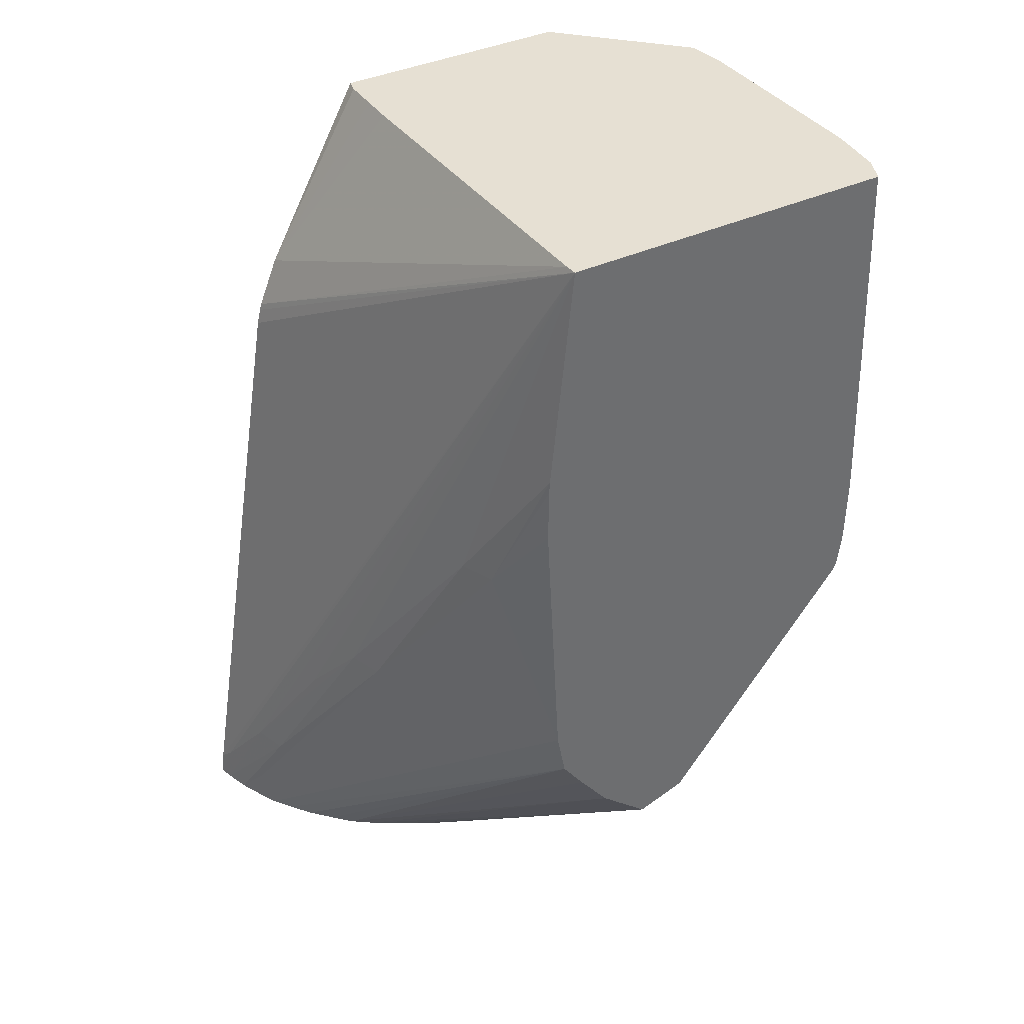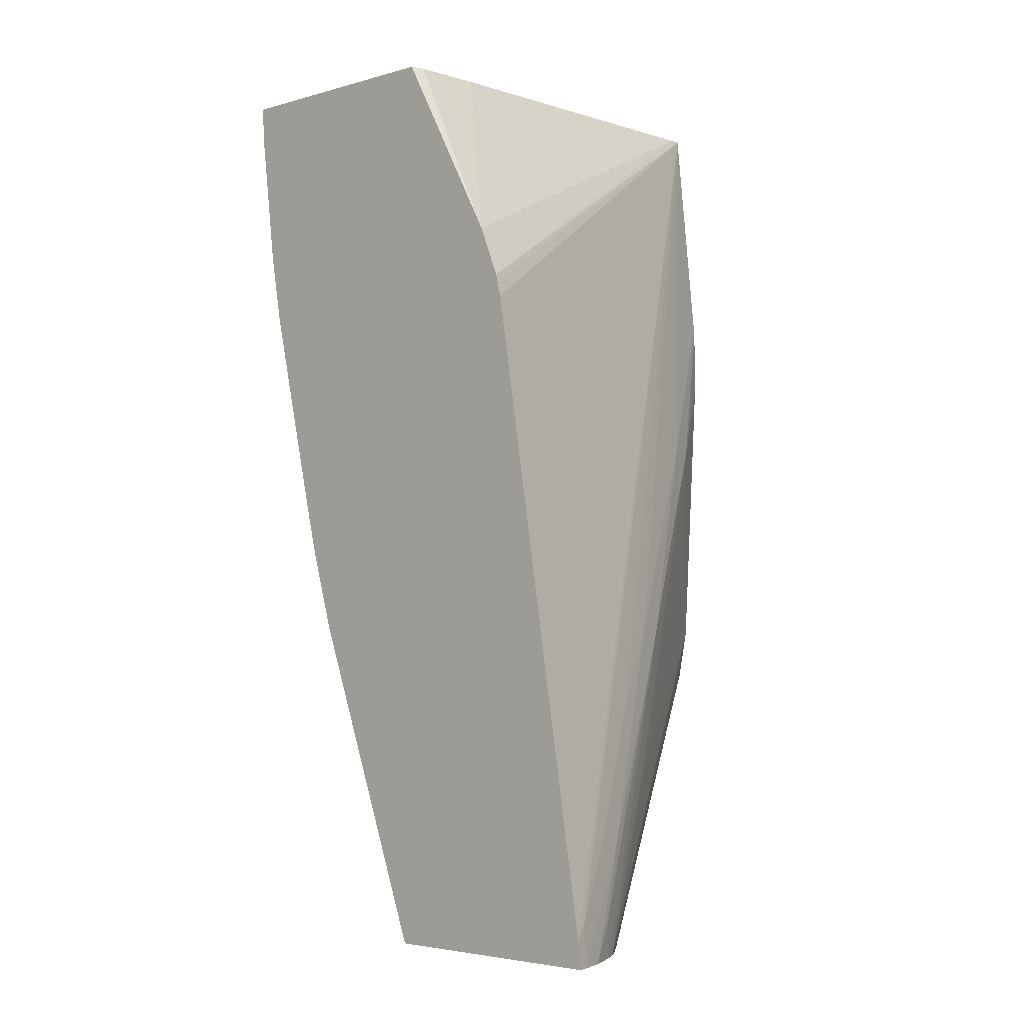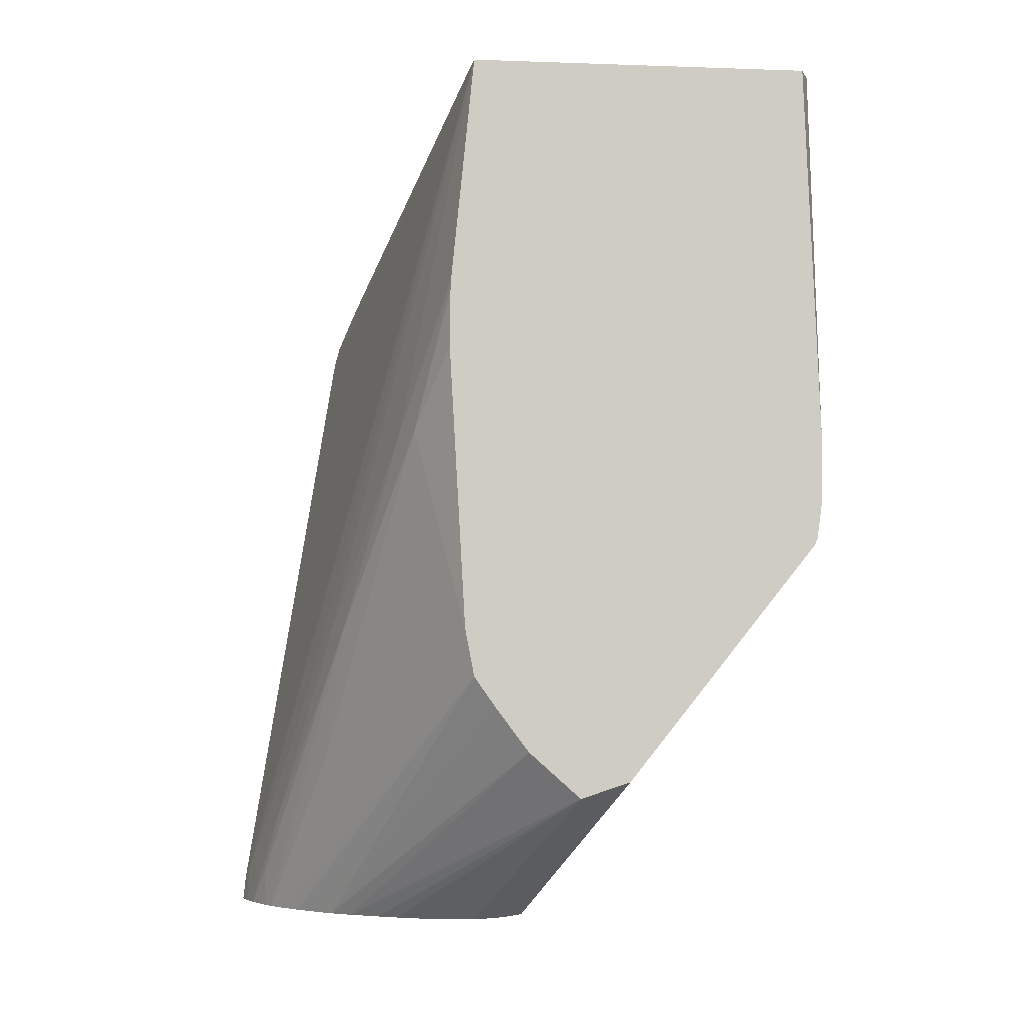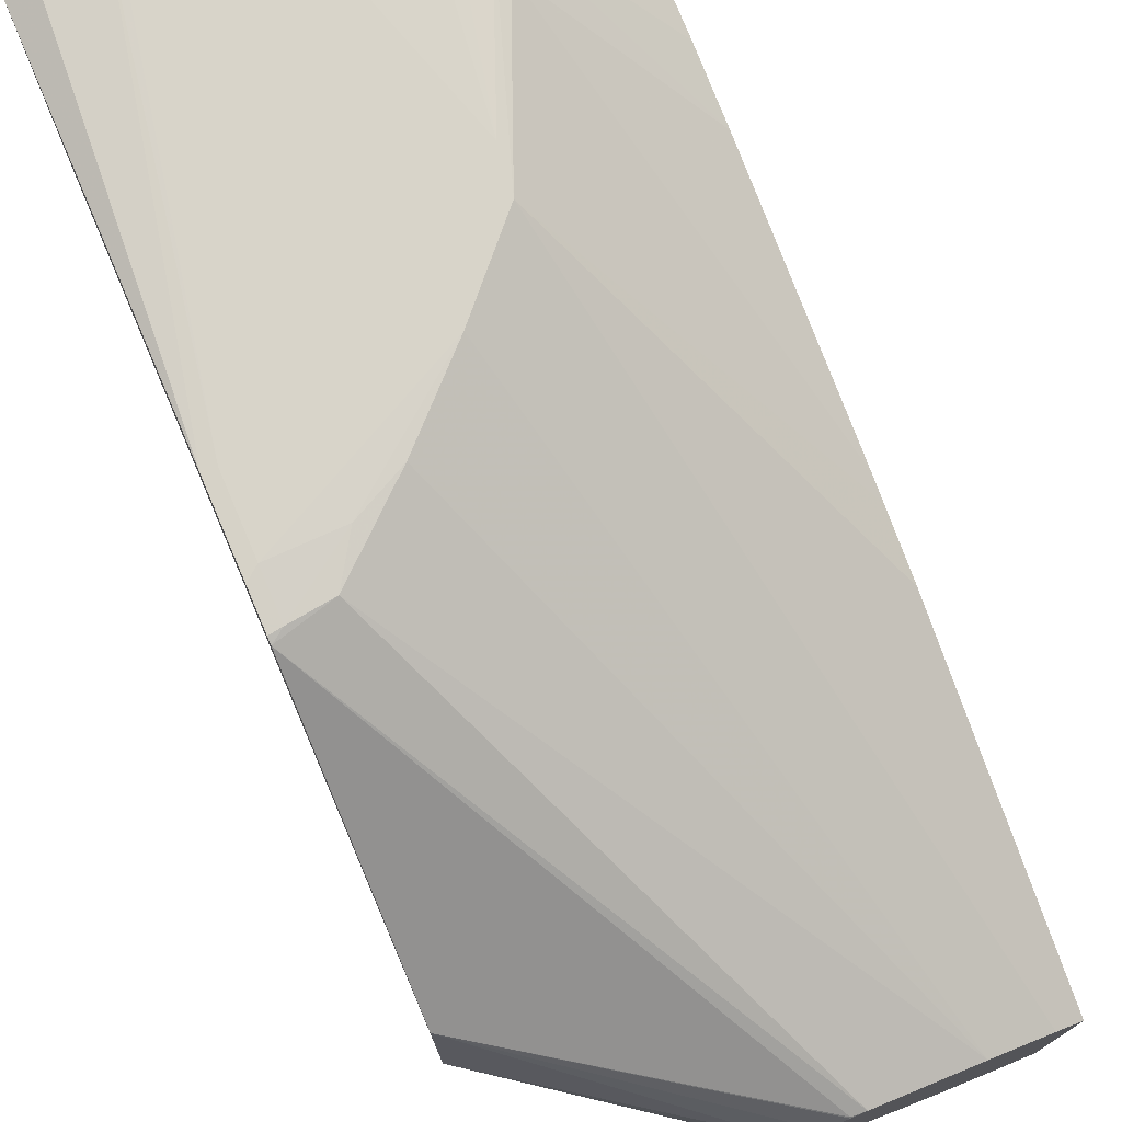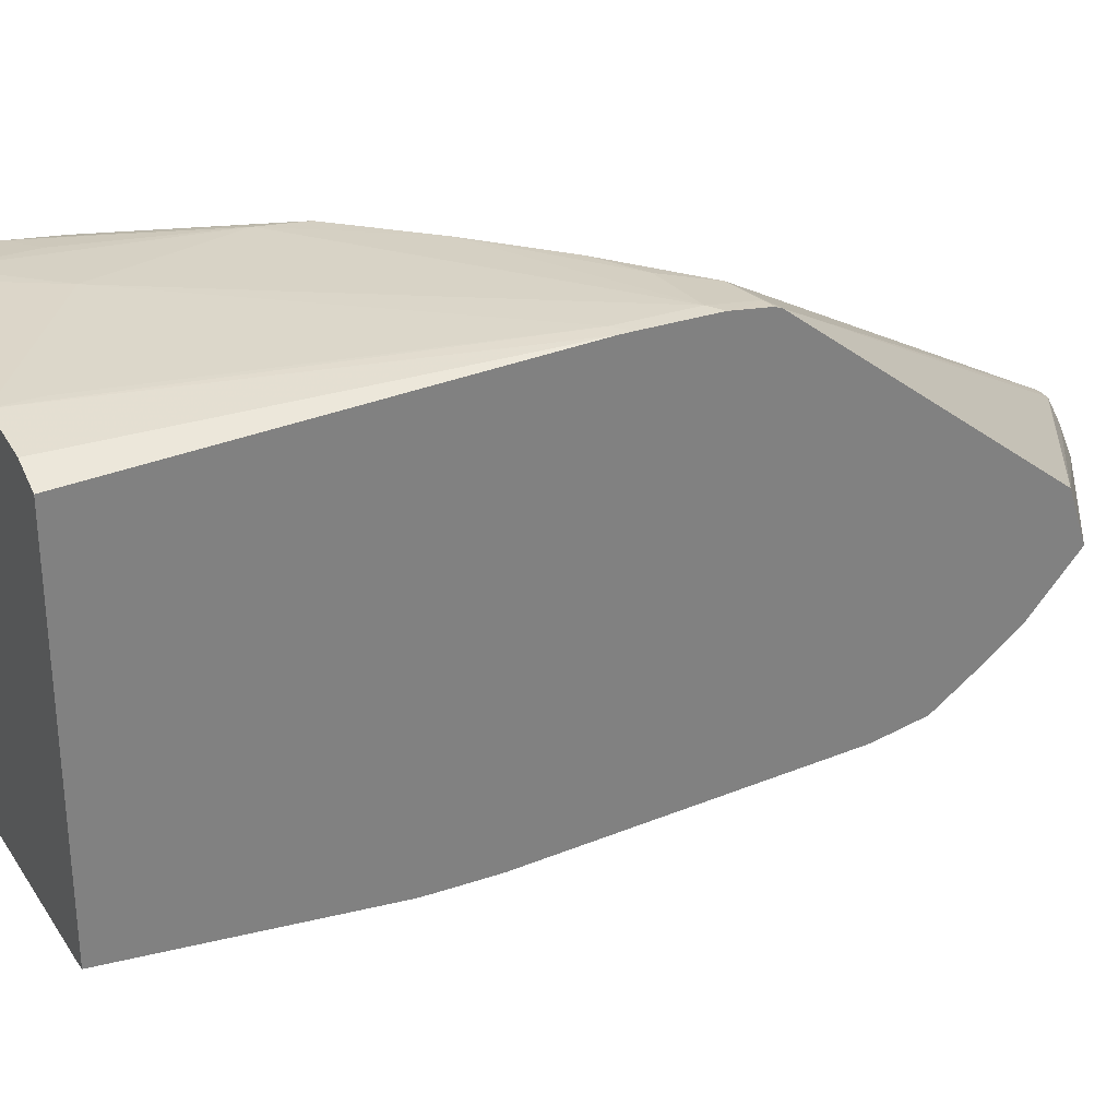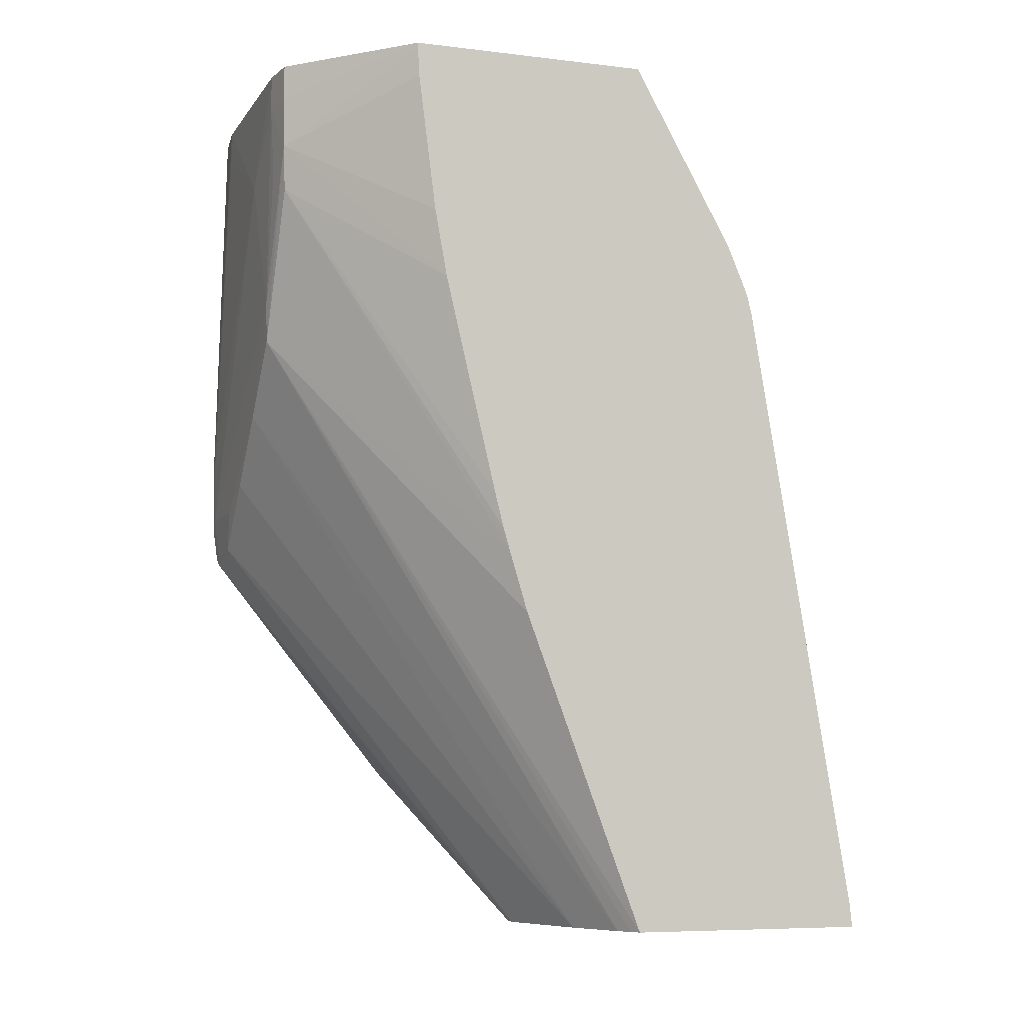
<metadata>
{"format":"obj","ext":"obj","renderer":"f3d","projection":"perspective","resolution":1024,"background":"white","views":[{"elev":38.4,"azim":-120.6,"up":"+Y"},{"elev":-3.7,"azim":133.9,"up":"+Y"},{"elev":-4.6,"azim":-96.4,"up":"+Y"},{"elev":75.3,"azim":-23.1,"up":"+Z"},{"elev":30.9,"azim":-116.9,"up":"+Z"},{"elev":-7.4,"azim":71.2,"up":"+Y"}]}
</metadata>
<code>
v 0.008212 -0.0009664 0.01601
v 0.008212 -3.451e-05 0.016
v 0.006387 -0.01009 0.01599
v 0.01186 -0.002793 0.01599
v 0.01368 -3.451e-05 0.01591
v 0.006748 -3.451e-05 0.01585
v 0.006062 -0.01009 0.01597
v 0.006062 -0.01042 0.01597
v 0.006062 -0.01192 0.01595
v 0.006387 -0.01192 0.01597
v 0.01302 -0.006441 0.01583
v 0.01368 -0.0009664 0.01592
v 0.01469 -0.0009664 0.01576
v 0.01468 -3.451e-05 0.01576
v 0.006062 -3.451e-05 0.01555
v 0.006062 -0.01217 0.01595
v 0.006387 -0.01305 0.01581
v 0.008106 -0.01185 0.01585
v 0.01115 -0.009423 0.01579
v 0.01288 -0.007531 0.01577
v 0.01466 -0.002319 0.01574
v 0.01381 -0.002872 0.01585
v 0.01769 -0.0001746 0.01274
v 0.01769 -3.451e-05 0.01274
v 0.006062 -3.451e-05 0.006373
v 0.006062 -0.0131 0.01582
v 0.007429 -0.01291 0.01575
v 0.006062 -0.01326 0.01575
v 0.009364 -0.0112 0.01579
v 0.01551 -0.02389 0.007523
v 0.01704 -0.02389 0.006827
v 0.01451 -0.003535 0.01567
v 0.01743 -0.02389 0.006605
v 0.01769 -0.02389 0.006449
v 0.01769 -0.01543 0.009611
v 0.01769 -0.01381 0.0101
v 0.01769 -0.000957 0.01269
v 0.01769 -0.006441 0.01189
v 0.01769 -0.004617 0.01222
v 0.01769 -3.451e-05 0.006297
v 0.008485 -0.01009 0.004495
v 0.006062 -0.006116 0.005753
v 0.006387 -3.451e-05 0.006347
v 0.01769 -0.006212 0.003048
v 0.01769 -0.006394 0.002998
v 0.01769 -0.00681 0.002896
v 0.01769 -0.02322 0.0001937
v 0.01733 -0.02286 0.000329
v 0.01595 -0.02104 0.0009446
v 0.01368 -0.01739 0.002042
v 0.01216 -0.01556 0.002712
v 0.01293 -0.02389 0.008424
v 0.006062 -0.01967 0.01061
v 0.01259 -0.02387 0.008436
v 0.01769 -0.00829 0.01146
v 0.01769 -0.01374 0.01012
v 0.01769 -0.0132 0.01028
v 0.01769 -0.01227 0.01051
v 0.01769 -0.02389 0.0001238
v 0.01733 -3.451e-05 0.006211
v 0.01769 -0.004906 0.00359
v 0.007573 -0.01009 0.004871
v 0.01125 -0.01556 0.003032
v 0.006062 -0.006441 0.005737
v 0.01551 -3.451e-05 0.006188
v 0.01733 -0.02389 0.0002248
v 0.01504 -0.02104 0.001231
v 0.01258 -0.02389 0.00841
v 0.006062 -0.02011 0.009265
v 0.01164 -0.02389 0.007486
v 0.01209 -0.02389 0.008004
v 0.0164 -3.451e-05 0.006197
v 0.006062 -0.00794 0.005722
v 0.0123 -0.01921 0.002597
v 0.006062 -0.01556 0.006152
v 0.01585 -0.02286 0.0008155
v 0.0159 -0.02389 0.0008062
v 0.0155 -0.02389 0.001011
v 0.01669 -0.02389 0.0004362
v 0.006062 -0.01887 0.007876
v 0.01298 -0.02389 0.003367
v 0.01246 -0.02389 0.004186
v 0.01214 -0.02389 0.004731
v 0.01172 -0.02389 0.005552
v 0.01157 -0.02389 0.006923
v 0.006062 -0.01685 0.0064
v 0.01499 -0.02389 0.001381
v 0.006062 -0.01773 0.007018
v 0.01339 -0.02389 0.002815
v 0.01442 -0.02389 0.00181
v 0.01387 -0.02389 0.002342
f 1 2 3
f 1 3 4
f 1 4 2
f 2 5 14
f 2 14 24
f 2 24 40
f 2 40 60
f 2 60 72
f 2 72 65
f 2 65 43
f 2 43 25
f 2 25 15
f 2 15 6
f 2 6 7
f 2 7 3
f 2 4 5
f 3 7 8
f 3 8 9
f 3 9 10
f 3 10 4
f 4 10 11
f 4 11 12
f 4 12 5
f 5 12 13
f 5 13 14
f 6 15 7
f 7 15 25
f 7 25 42
f 7 42 64
f 7 64 73
f 7 73 75
f 7 75 86
f 7 86 88
f 7 88 80
f 7 80 69
f 7 69 53
f 7 53 28
f 7 28 26
f 7 26 16
f 7 16 9
f 7 9 8
f 9 16 10
f 10 16 17
f 10 17 18
f 10 18 19
f 10 19 11
f 11 19 20
f 11 20 21
f 11 21 22
f 11 22 12
f 12 21 13
f 12 22 21
f 13 21 23
f 13 23 24
f 13 24 14
f 16 26 17
f 17 27 18
f 17 26 28
f 17 28 27
f 18 29 19
f 18 27 29
f 19 29 30
f 19 30 31
f 19 31 20
f 20 32 21
f 20 31 33
f 20 33 34
f 20 34 35
f 20 35 36
f 20 36 32
f 21 37 23
f 21 32 38
f 21 38 39
f 21 39 37
f 23 37 39
f 23 39 38
f 23 38 55
f 23 55 58
f 23 58 57
f 23 57 56
f 23 56 36
f 23 36 35
f 23 35 34
f 23 34 59
f 23 59 47
f 23 47 46
f 23 46 45
f 23 45 44
f 23 44 61
f 23 61 40
f 23 40 24
f 25 41 42
f 25 43 44
f 25 44 45
f 25 45 46
f 25 46 47
f 25 47 48
f 25 48 49
f 25 49 50
f 25 50 51
f 25 51 41
f 27 28 52
f 27 52 30
f 27 30 29
f 28 53 54
f 28 54 52
f 30 52 68
f 30 68 71
f 30 71 70
f 30 70 85
f 30 85 84
f 30 84 83
f 30 83 82
f 30 82 81
f 30 81 89
f 30 89 91
f 30 91 90
f 30 90 87
f 30 87 78
f 30 78 77
f 30 77 79
f 30 79 66
f 30 66 59
f 30 59 34
f 30 34 33
f 30 33 31
f 32 55 38
f 32 36 56
f 32 56 57
f 32 57 58
f 32 58 55
f 40 61 60
f 41 62 42
f 41 51 63
f 41 63 62
f 42 62 64
f 43 65 61
f 43 61 44
f 47 59 48
f 48 59 66
f 48 66 49
f 49 66 67
f 49 67 51
f 49 51 50
f 51 67 63
f 52 54 68
f 53 69 70
f 53 70 71
f 53 71 68
f 53 68 54
f 60 61 72
f 61 65 72
f 62 73 64
f 62 63 74
f 62 74 75
f 62 75 73
f 63 67 76
f 63 76 77
f 63 77 78
f 63 78 74
f 66 79 67
f 67 79 76
f 69 80 81
f 69 81 82
f 69 82 83
f 69 83 84
f 69 84 85
f 69 85 70
f 74 78 75
f 75 78 86
f 76 79 77
f 78 87 86
f 80 88 89
f 80 89 81
f 86 87 90
f 86 90 91
f 86 91 89
f 86 89 88

</code>
